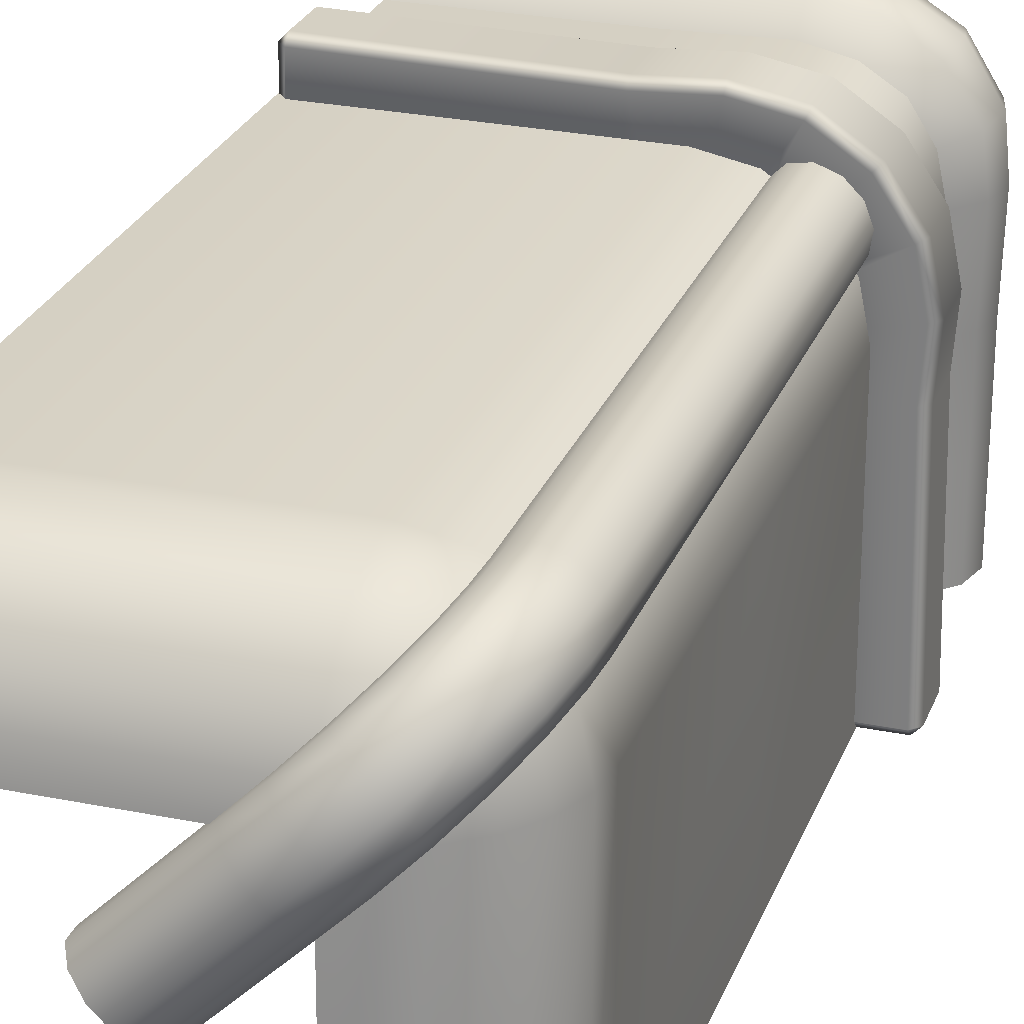
<metadata>
{"format":"obj","ext":"obj","renderer":"f3d","projection":"perspective","resolution":1024,"background":"white","views":[{"elev":26.0,"azim":18.0,"up":"+Z"}]}
</metadata>
<code>
g m_airballoon_side_corner_02
v -48.49 -191 98.04
v -160 -191 98
v -160 -180 100
v -48.4 -180 99.65
v -48.49 -203 93.18
v -160 -203 92
v -48.49 -213 85.46
v -160 -213 85
v -30.61 -191 94.51
v -32.47 -203 90.03
v -15.38 -191 84.33
v -18.81 -203 80.9
v -29.89 -180 95.98
v -14.2 -180 85.51
v -48.49 -220.5 75.39
v -160 -221 74
v -160 -213 85
v -48.49 -213 85.46
v -48.49 -225.3 63.66
v -160 -225 63
v -48.49 -227 51.08
v -160 -227 51
v -39.28 -220.5 73.59
v -43.77 -225.3 62.75
v -31.39 -220.5 68.32
v -39.68 -225.3 60.03
v -35.43 -212.8 82.89
v -24.27 -212.8 75.44
v -32.47 -203 90.03
v -48.49 -203 93.18
v -18.81 -203 80.9
v -39.68 -225.3 60.03
v -31.39 -220.5 68.32
v -26.12 -220.5 60.43
v -36.96 -225.3 55.94
v -24.27 -220.5 51.13
v -36 -225.3 51.13
v -16.82 -212.8 64.28
v -24.27 -212.8 75.44
v -14.2 -212.8 51.13
v -9.682 -203 67.24
v -18.81 -203 80.9
v -6.478 -203 51.13
v -48.49 -227 51.08
v -15 -213 -60
v -8 -203 -60
v -26 -221 -60
v -37 -225 -60
v -49 -227 -60
v -18.81 -203 80.9
v -15.38 -191 84.33
v -5.195 -191 69.1
v -9.682 -203 67.24
v -1.621 -191 51.13
v -6.478 -203 51.13
v -3.714 -180 69.83
v -14.2 -180 85.51
v -0.01845 -180 51.33
v -2 -191 -60
v 0.0001221 -180 -60
v -8 -203 -60
v -24.41 60 -21.49
v -24.39 60 -60
v -24.74 127.5 -60
v -24.73 127.5 -21.58
v -24.42 60 18.69
v -24.78 127.1 17.57
v -24.43 60 58.87
v -25.18 124.6 56.1
v -26.58 124.4 63.03
v -25.68 60 65.15
v -30.65 124.3 69.05
v -29.24 60 70.48
v -81.02 60 75.29
v -40.86 60 75.3
v -43.61 124.6 74.53
v -82.13 127.1 74.92
v -34.57 60 74.05
v -36.68 124.4 73.13
v -29.24 60 70.48
v -30.65 124.3 69.05
v -121.2 60 75.29
v -121.3 127.5 74.96
v -160 127.5 74.94
v -160 60 75.29
v -0.02194 60 -60
v -0.08838 60 -21.4
v -0.0708 127.5 -21.54
v -0.09045 127.5 -60
v -0.0885 60 18.87
v -0.04358 127.5 18.58
v -0.08875 60 59.14
v 1.33 126 57.42
v -42.16 126 100.9
v -40.36 60 99.46
v -80.69 60 99.5
v -81.04 127.5 99.59
v -24.62 124.8 97.48
v -24.94 60 96.37
v -10.72 124.3 88.87
v -11.88 60 87.63
v -2.117 124.8 74.96
v -3.153 60 74.56
v 1.33 126 57.42
v -0.08875 60 59.14
v -121 60 99.55
v -121.2 127.5 99.59
v -160 62.33 99.59
v -160 127.5 99.59
v -0.01845 -60 51.33
v 0.0001221 -60 -60
v 0.0001221 -180 -60
v -0.01845 -180 51.33
v -3.714 -180 69.83
v -3.714 -60 69.83
v -14.2 -180 85.51
v -14.2 -60 85.51
v -160 -60 100
v -48.4 -60 99.65
v -48.4 -180 99.65
v -160 -180 100
v -29.89 -60 95.98
v -29.89 -180 95.98
v -14.2 -60 85.51
v -14.2 -180 85.51
v -0.01845 60 51.33
v -0.02194 60 -60
v 0.0001221 -60 -60
v -0.01845 -60 51.33
v -3.714 -60 69.83
v -3.714 60 69.83
v -14.2 -60 85.51
v -14.2 60 85.51
v -160 60 100
v -48.4 60 99.65
v -48.4 -60 99.65
v -160 -60 100
v -29.89 60 95.98
v -29.89 -60 95.98
v -14.2 60 85.51
v -14.2 -60 85.51
v -79.91 -230.3 -1.988
v -45.38 -230.5 32.54
v -45.62 -223.9 32.31
v -80.05 -223.7 -2.132
v -82.7 -236 1.057
v -48.09 -236.2 35.67
v -35.69 -223.6 42.23
v -34.97 -230.2 42.96
v -25.61 -220.6 52.32
v -23.38 -226.4 54.54
v -17.14 -213.2 60.78
v -13.77 -217.8 64.15
v -10.96 -203 66.96
v -6.846 -206.1 71.08
v -7.305 -191 70.62
v -2.773 -192.6 75.15
v -6.241 -180 71.68
v -1.582 -180 76.34
v -1.761 -193.9 82
v -0.4661 -180 83.29
v -6.163 -208.7 77.6
v -101.8 -223.7 19.67
v -67.38 -223.9 54.12
v -67.15 -230.5 54.35
v -101.7 -230.3 19.81
v -56.71 -230.1 64.79
v -57.44 -223.6 64.06
v -53.05 -235.8 62.61
v -64.03 -236.2 51.63
v -45.12 -226.1 76.37
v -47.36 -220.4 74.14
v -40.17 -231.1 75.49
v -35.53 -217.6 85.97
v -38.9 -213 82.59
v -28.62 -206 92.88
v -32.74 -203 88.76
v -24.56 -192.6 96.94
v -29.09 -191 92.41
v -23.37 -180 98.13
v -28.03 -180 93.47
v -101.7 -230.3 19.81
v -67.15 -230.5 54.35
v -64.03 -236.2 51.63
v -98.64 -236 17.02
v -58.86 -239.5 46.69
v -93.52 -239.3 12.03
v -53.03 -239.5 40.85
v -87.68 -239.3 6.187
v -48.09 -236.2 35.67
v -82.7 -236 1.057
v -47.53 -239 58.02
v -53.05 -235.8 62.61
v -41.7 -239 52.17
v -37.14 -235.8 46.62
v -34.97 -230.2 42.96
v -45.38 -230.5 32.54
v -28.08 -234 65.79
v -33.9 -234 71.65
v -24.25 -231.3 59.5
v -23.38 -226.4 54.54
v -16.99 -223.7 76.88
v -13.7 -221.6 70.06
v -13.77 -217.8 64.15
v -6.163 -208.7 77.6
v -6.846 -206.1 71.08
v -24.56 -192.6 96.94
v -23.37 -180 98.13
v -16.42 -180 99.24
v -17.71 -193.9 97.95
v -9.031 -180 96.52
v -10.38 -194.6 95.17
v -3.193 -180 90.68
v -4.545 -194.7 89.33
v -0.4661 -180 83.29
v -1.761 -193.9 82
v -28.62 -206 92.88
v -22.1 -208.6 93.56
v -35.53 -217.6 85.97
v -29.62 -221.4 86.04
v -45.12 -226.1 76.37
v -40.17 -231.1 75.49
v -22.82 -223.7 82.73
v -33.9 -234 71.65
v -53.05 -235.8 62.61
v -47.53 -239 58.02
v -16.99 -223.7 76.88
v -14.96 -210.1 90.59
v -9.122 -210.1 84.75
v -6.163 -208.7 77.6
v 9.098 136.6 -21.67
v 9.058 136.6 -60
v -0.09045 127.5 -60
v -0.0708 127.5 -21.54
v 12.45 149.1 -21.67
v 12.41 149.1 -60
v 9.098 161.6 -21.67
v 9.058 161.6 -60
v -0.05322 170.8 -21.67
v -0.09277 170.7 -60
v -0.006104 170.8 18.31
v 9.138 161.6 18.33
v 12.49 149.1 18.33
v 10.51 162.1 57.42
v 1.527 172.2 56.85
v 8.195 162.8 77.59
v -0.964 173.1 73.68
v 11.5 149 79.01
v -0.7303 148.9 98.95
v -3.426 163.2 96.25
v 13.59 149.1 57.68
v 8.195 135.2 77.59
v 10.51 136 57.42
v -2.117 124.8 74.96
v -10.72 124.3 88.87
v 1.33 126 57.42
v 9.138 136.6 18.33
v -0.04358 127.5 18.58
v -24.73 127.5 -21.58
v -24.74 127.5 -60
v -34.24 136.6 -60
v -34.21 136.6 -21.67
v -37.59 149.1 -60
v -37.56 149.1 -21.67
v -34.24 161.6 -60
v -34.21 161.6 -21.67
v -25.09 170.7 -60
v -25.05 170.8 -21.67
v -24.78 127.1 17.57
v -34.46 136.3 17.01
v -25.18 124.6 56.1
v -35.92 134.7 55.56
v -36.46 134.7 58.71
v -26.58 124.4 63.03
v -38.28 134.7 61.4
v -30.65 124.3 69.05
v -40.97 148.9 58.71
v -39.99 148.9 57.24
v -38.28 163.2 61.4
v -36.46 163.1 58.71
v -39.76 148.9 55.52
v -35.92 163.1 55.56
v -37.97 149.1 16.68
v -34.46 161.9 17.01
v -25.05 170.8 -21.67
v -25.09 170.7 -60
v -12.59 174.1 -60
v -12.55 174.1 -21.67
v -25.08 171.1 17.4
v -34.46 161.9 17.01
v -35.92 163.1 55.56
v -25.49 173.3 55.79
v -26.82 173.5 62.74
v -36.46 163.1 58.71
v -30.91 173.6 68.77
v -38.28 163.2 61.4
v -20.85 177.4 78.83
v -13.77 177.1 68.23
v -11.63 176.5 56.26
v -12.47 174.3 17.97
v -34.21 161.6 -21.67
v -12.55 174.1 -21.67
v -12.59 174.1 -60
v -0.09277 170.7 -60
v -0.05322 170.8 -21.67
v -12.47 174.3 17.97
v -0.006104 170.8 18.31
v -11.63 176.5 56.26
v 1.527 172.2 56.85
v -0.964 173.1 73.68
v -13.77 177.1 68.23
v -10.79 173.6 88.89
v -20.85 177.4 78.83
v -3.426 163.2 96.25
v 8.195 162.8 77.59
v 9.138 161.6 18.33
v -42.44 148.9 59.69
v -40.97 163.1 63.22
v -44.12 163.1 63.76
v -43.89 173.3 74.19
v -36.95 173.5 72.86
v -38.28 163.2 61.4
v -30.91 173.6 68.77
v -43.42 176.5 88.05
v -31.45 177.1 85.91
v -20.85 177.4 78.83
v -82.67 161.9 65.22
v -83 149.1 61.71
v -82.28 171.1 74.6
v -81.71 174.3 87.21
v -121.4 149.1 62.13
v -121.4 161.6 65.47
v -121.4 170.8 74.63
v -160 161.6 65.44
v -160 170.7 74.59
v -121.4 174.1 87.13
v -160 174.1 87.09
v -42.44 148.9 59.69
v -44.12 163.1 63.76
v -44.16 148.9 59.92
v -40.97 148.9 58.71
v -38.28 163.2 61.4
v -40.97 163.1 63.22
v -42.44 148.9 59.69
v -38.28 134.7 61.4
v -40.97 134.7 63.22
v -30.65 124.3 69.05
v -36.68 124.4 73.13
v -44.16 148.9 59.92
v -31.45 177.1 85.91
v -26 173.1 98.72
v -42.83 172.2 101.2
v -43.42 176.5 88.05
v -20.85 177.4 78.83
v -10.79 173.6 88.89
v -42.26 162.1 110.2
v -22.09 162.8 107.9
v -3.426 163.2 96.25
v -81.71 174.3 87.21
v -81.37 170.8 99.67
v -81.35 161.6 108.8
v -121.4 174.1 87.13
v -121.4 170.8 99.63
v -160 174.1 87.09
v -160 170.7 99.59
v -121.4 161.6 108.8
v -160 161.6 108.7
v -81.35 149.1 112.2
v -22.09 162.8 107.9
v -20.67 149 111.2
v -42 149.1 113.3
v -42.26 162.1 110.2
v -3.426 163.2 96.25
v -0.7303 148.9 98.95
v -42.26 136 110.2
v -22.09 135.2 107.9
v -3.426 134.7 96.25
v -42.16 126 100.9
v -24.62 124.8 97.48
v -10.72 124.3 88.87
v -81.35 136.6 108.8
v -81.04 127.5 99.59
v -81.35 161.6 108.8
v -81.35 149.1 112.2
v -121.4 149.1 112.1
v -121.4 161.6 108.8
v -160 161.6 108.7
v -160 149.1 112.1
v -121.4 136.6 108.8
v -160 136.6 108.7
v -121.2 127.5 99.59
v -160 127.5 99.59
v 11.5 149 79.01
v 8.195 135.2 77.59
v -3.426 134.7 96.25
v -0.7303 148.9 98.95
v -10.72 124.3 88.87
v -36.68 124.4 73.13
v -40.97 134.7 63.22
v -44.12 134.7 63.76
v -43.61 124.6 74.53
v -44.16 148.9 59.92
v -82.13 127.1 74.92
v -82.67 136.3 65.22
v -83 149.1 61.71
v -44.12 163.1 63.76
v -121.3 127.5 74.96
v -121.4 136.6 65.47
v -160 127.5 74.94
v -160 136.6 65.44
v -121.4 149.1 62.13
v -160 149.1 62.09
v -121.4 161.6 65.47
v -160 161.6 65.44
v -82.67 161.9 65.22
v -37.98 69.79 -56.66
v -37.99 69.82 35.47
v -41.32 66.46 35.4
v -41.32 66.44 -56.66
v 14.44 69.8 -56.66
v -37.98 66.44 -60
v 14.47 66.41 -60
v 12.64 70.25 36.75
v 17.79 66.46 -56.66
v 16 66.92 36.65
v 14.31 70.37 59.79
v 17.7 67.03 59.88
v 13.31 67.01 81.91
v 10.12 70.31 80.59
v -1.623 70.29 98.14
v 0.827 67 100.6
v -41.32 66.44 -56.66
v -41.32 66.45 49.16
v -37.98 69.79 52.5
v -40.66 69.79 58.99
v -44.01 66.44 55.64
v -41.32 66.44 -56.66
v -41.32 43.03 -56.66
v -37.98 46.37 -60
v -37.98 66.44 -60
v -41.32 66.44 -56.66
v -41.32 66.46 35.4
v -41.32 43.03 35.4
v -41.32 43.03 49.16
v -41.32 66.45 49.16
v -44.01 66.44 55.64
v -44.01 43.03 55.64
v 14.47 66.41 -60
v 14.51 46.36 -60
v 17.79 46.36 -56.66
v 17.79 66.46 -56.66
v -41.32 43.03 -56.66
v 14.44 43.01 -56.66
v 14.51 46.36 -60
v -37.98 46.37 -60
v -41.32 43.03 35.4
v 12.64 42.56 36.75
v 14.33 42.45 59.79
v -41.32 43.03 49.16
v 10.13 42.5 80.59
v -44.01 43.03 55.64
v -1.62 42.52 98.14
v 0.827 45.81 100.6
v 13.31 45.8 81.91
v 17.79 46.36 -56.66
v 14.51 46.36 -60
v 14.44 43.01 -56.66
v 12.64 42.56 36.75
v 16 45.89 36.65
v 17.79 46.36 -56.66
v 17.7 46.12 59.88
v 14.33 42.45 59.79
v 10.13 42.5 80.59
v 13.31 45.8 81.91
v 16 66.92 36.65
v 17.79 66.46 -56.66
v 17.7 67.03 59.88
v 13.31 67.01 81.91
v 0.827 45.81 100.6
v 0.827 67 100.6
v -159.6 46.37 61.67
v -159.6 46.4 114.1
v -156.5 43.01 114.1
v -156.5 43.03 58.33
v -159.6 66.44 61.67
v -156.5 66.44 58.33
v -159.6 66.45 114.2
v -156.5 69.79 61.67
v -156.5 69.8 114.1
v -159.6 66.45 114.2
v -159.6 66.44 61.67
v -65.07 70.24 112.5
v -65.14 66.91 115.9
v -156.4 66.43 117.4
v -39.89 66.7 117.4
v -39.97 70.37 114.1
v -19.18 70.31 109.9
v -17.86 67.01 113.1
v 0.827 67 100.6
v -1.623 70.29 98.14
v -66.22 69.82 61.66
v -156.5 66.44 58.33
v -156.5 66.44 58.33
v -47.15 69.79 61.67
v -40.66 69.79 58.99
v -44.01 66.44 55.64
v -50.49 66.45 58.33
v -66.29 66.46 58.33
v -156.5 66.44 58.33
v -66.29 66.46 58.33
v -66.22 69.82 61.66
v -47.15 69.79 61.67
v -156.5 46.36 117.4
v -65.14 45.9 115.9
v -65.07 42.57 112.5
v -156.5 43.01 114.1
v -39.97 42.45 114
v -39.89 45.78 117.4
v -17.86 45.8 113.1
v -19.17 42.49 109.9
v -1.62 42.52 98.14
v 0.827 45.81 100.6
v -66.29 43.03 58.33
v -156.5 43.03 58.33
v -159.6 46.4 114.1
v -50.49 43.03 58.33
v -44.01 43.03 55.64
v -159.6 46.4 114.1
v -159.6 66.45 114.2
v -156.4 66.43 117.4
v -156.5 46.36 117.4
v 14.47 66.41 -60
v -37.98 66.44 -60
v -37.98 46.37 -60
v 14.51 46.36 -60
v -65.14 66.91 115.9
v -39.89 66.7 117.4
v -39.89 45.78 117.4
v -65.14 45.9 115.9
v -17.86 67.01 113.1
v -17.86 45.8 113.1
v 0.827 67 100.6
v 0.827 45.81 100.6
v -156.5 46.36 117.4
v -156.4 66.43 117.4
v -66.29 66.46 58.33
v -156.5 66.44 58.33
v -156.5 43.03 58.33
v -66.29 43.03 58.33
v -50.49 66.45 58.33
v -50.49 43.03 58.33
v -44.01 43.03 55.64
v -44.01 66.44 55.64
v -1.582 -180 76.34
v -1.549 -60 76.33
v -6.241 -60 71.68
v -6.241 -180 71.68
v -1.549 -60 76.33
v -0.4661 -180 83.29
v -28.03 -180 93.47
v -28.03 -60 93.47
v -23.37 -60 98.13
v -23.37 -180 98.13
v -23.37 -180 98.13
v -23.37 -60 98.13
v -16.42 -60 99.24
v -16.42 -180 99.24
v -9.031 -60 96.52
v -9.031 -180 96.52
v -3.193 -60 90.68
v -3.193 -180 90.68
v -0.4661 -60 83.29
v -0.4661 -180 83.29
v -1.549 -60 76.33
v -1.549 -60 76.33
v -1.549 60 76.33
v -6.241 60 71.68
v -6.241 -60 71.68
v -28.03 -60 93.47
v -28.03 60 93.47
v -23.37 60 98.13
v -23.37 -60 98.13
v -23.37 -60 98.13
v -23.37 60 98.13
v -16.42 60 99.24
v -16.42 -60 99.24
v -9.031 60 96.52
v -9.031 -60 96.52
v -3.193 60 90.68
v -3.193 -60 90.68
v -0.4661 60 83.29
v -0.4661 -60 83.29
v -1.549 60 76.33
v -1.549 -60 76.33
g m_airballoon_side_corner_02_0
f 3 2 1
f 4 3 1
f 1 2 5
f 2 6 5
f 5 6 7
f 6 8 7
f 9 1 5
f 10 9 5
f 11 9 10
f 12 11 10
f 13 4 1
f 9 13 1
f 14 13 9
f 11 14 9
f 17 16 15
f 18 17 15
f 15 16 19
f 16 20 19
f 19 20 21
f 20 22 21
f 23 15 19
f 24 23 19
f 19 21 24
f 25 23 24
f 26 25 24
f 24 21 26
f 27 18 15
f 23 27 15
f 28 27 23
f 25 28 23
f 27 29 18
f 29 30 18
f 31 29 27
f 28 31 27
f 34 33 32
f 35 34 32
f 36 34 35
f 37 36 35
f 34 38 33
f 38 39 33
f 40 38 34
f 36 40 34
f 38 41 39
f 41 42 39
f 43 41 38
f 40 43 38
f 32 44 35
f 35 44 37
f 43 40 45
f 46 43 45
f 40 36 47
f 45 40 47
f 36 37 48
f 47 36 48
f 37 44 49
f 48 37 49
f 52 51 50
f 53 52 50
f 54 52 53
f 55 54 53
f 52 56 51
f 56 57 51
f 58 56 52
f 54 58 52
f 58 54 59
f 60 58 59
f 54 55 61
f 59 54 61
f 64 63 62
f 65 64 62
f 65 62 66
f 67 65 66
f 67 66 68
f 69 67 68
f 69 68 70
f 68 71 70
f 70 71 72
f 71 73 72
f 76 75 74
f 77 76 74
f 78 75 76
f 79 78 76
f 80 78 79
f 81 80 79
f 77 74 82
f 83 77 82
f 83 82 84
f 82 85 84
f 88 87 86
f 89 88 86
f 90 87 88
f 91 90 88
f 92 90 91
f 93 92 91
f 96 95 94
f 97 96 94
f 94 95 98
f 95 99 98
f 98 99 100
f 99 101 100
f 100 101 102
f 101 103 102
f 102 103 104
f 103 105 104
f 106 96 97
f 107 106 97
f 108 106 107
f 109 108 107
f 112 111 110
f 113 112 110
f 114 113 110
f 115 114 110
f 116 114 115
f 117 116 115
f 120 119 118
f 121 120 118
f 119 120 122
f 120 123 122
f 122 123 124
f 123 125 124
f 128 127 126
f 129 128 126
f 130 129 126
f 131 130 126
f 132 130 131
f 133 132 131
f 136 135 134
f 137 136 134
f 135 136 138
f 136 139 138
f 138 139 140
f 139 141 140
g m_airballoon_side_corner_02_1
f 144 143 142
f 145 144 142
f 142 143 146
f 143 147 146
f 144 148 143
f 148 149 143
f 148 150 149
f 150 151 149
f 150 152 151
f 152 153 151
f 152 154 153
f 154 155 153
f 154 156 155
f 156 157 155
f 156 158 157
f 158 159 157
f 157 159 160
f 159 161 160
f 157 160 162
f 155 157 162
f 165 164 163
f 166 165 163
f 165 167 164
f 167 168 164
f 169 167 165
f 170 169 165
f 167 171 168
f 171 172 168
f 173 171 167
f 169 173 167
f 171 174 172
f 174 175 172
f 174 176 175
f 176 177 175
f 176 178 177
f 178 179 177
f 178 180 179
f 180 181 179
f 184 183 182
f 185 184 182
f 186 184 185
f 187 186 185
f 188 186 187
f 189 188 187
f 190 188 189
f 191 190 189
f 186 192 184
f 192 193 184
f 194 192 186
f 188 194 186
f 195 194 188
f 190 195 188
f 196 195 190
f 197 196 190
f 194 198 192
f 198 199 192
f 200 198 194
f 195 200 194
f 201 200 195
f 196 201 195
f 198 202 199
f 203 202 198
f 200 203 198
f 204 203 200
f 201 204 200
f 203 205 202
f 206 205 203
f 204 206 203
f 209 208 207
f 210 209 207
f 211 209 210
f 212 211 210
f 213 211 212
f 214 213 212
f 215 213 214
f 216 215 214
f 210 207 217
f 218 210 217
f 212 210 218
f 218 217 219
f 220 218 219
f 220 219 221
f 222 220 221
f 223 220 222
f 224 223 222
f 224 222 225
f 226 224 225
f 227 223 224
f 228 218 220
f 223 228 220
f 229 228 223
f 227 229 223
f 229 214 228
f 216 214 229
f 230 229 227
f 230 216 229
f 228 212 218
f 214 212 228
f 233 232 231
f 234 233 231
f 231 232 235
f 232 236 235
f 235 236 237
f 236 238 237
f 237 238 239
f 238 240 239
f 237 239 241
f 242 237 241
f 235 237 242
f 243 235 242
f 231 235 243
f 243 242 244
f 244 242 245
f 246 244 245
f 247 246 245
f 246 248 244
f 249 248 246
f 250 249 246
f 248 251 244
f 251 243 244
f 248 252 251
f 252 253 251
f 252 254 253
f 255 254 252
f 254 256 253
f 257 243 251
f 253 257 251
f 258 257 253
f 256 258 253
f 257 231 243
f 234 231 257
f 258 234 257
f 261 260 259
f 262 261 259
f 263 261 262
f 264 263 262
f 265 263 264
f 266 265 264
f 267 265 266
f 268 267 266
f 262 259 269
f 270 262 269
f 264 262 270
f 270 269 271
f 272 270 271
f 273 272 271
f 274 273 271
f 275 273 274
f 276 275 274
f 275 277 273
f 277 278 273
f 273 278 272
f 277 279 278
f 279 280 278
f 278 280 281
f 278 281 272
f 280 282 281
f 283 270 272
f 281 283 272
f 284 283 281
f 282 284 281
f 283 264 270
f 266 264 283
f 284 266 283
f 287 286 285
f 288 287 285
f 288 285 289
f 289 285 290
f 289 290 291
f 292 289 291
f 293 292 291
f 294 293 291
f 295 293 294
f 296 295 294
f 295 297 293
f 297 298 293
f 293 298 292
f 298 299 292
f 300 289 292
f 299 300 292
f 300 288 289
f 285 301 290
f 304 303 302
f 305 304 302
f 305 302 306
f 307 305 306
f 307 306 308
f 309 307 308
f 310 309 308
f 311 310 308
f 312 310 311
f 313 312 311
f 312 314 310
f 314 315 310
f 316 307 309
f 319 318 317
f 319 320 318
f 320 321 318
f 318 321 322
f 321 323 322
f 320 324 321
f 324 325 321
f 321 325 323
f 325 326 323
f 320 319 327
f 327 319 328
f 329 320 327
f 324 320 329
f 330 324 329
f 327 328 331
f 329 327 332
f 333 329 332
f 330 329 333
f 333 332 334
f 335 333 334
f 336 333 335
f 336 330 333
f 337 336 335
f 340 339 338
f 343 342 341
f 344 343 341
f 344 341 345
f 346 344 345
f 346 345 347
f 348 346 347
f 349 344 346
f 352 351 350
f 353 352 350
f 350 351 354
f 351 355 354
f 352 356 351
f 356 357 351
f 351 357 355
f 357 358 355
f 352 353 359
f 360 352 359
f 356 352 360
f 361 356 360
f 360 359 362
f 363 360 362
f 361 360 363
f 363 362 364
f 365 363 364
f 366 363 365
f 366 361 363
f 367 366 365
f 368 361 366
f 371 370 369
f 372 371 369
f 369 370 373
f 370 374 373
f 371 375 370
f 375 376 370
f 370 376 374
f 376 377 374
f 375 378 376
f 378 379 376
f 376 379 377
f 379 380 377
f 378 375 381
f 382 378 381
f 371 372 383
f 384 371 383
f 375 371 384
f 381 375 384
f 381 384 385
f 385 384 386
f 385 386 387
f 388 385 387
f 389 385 388
f 389 381 385
f 382 381 389
f 390 389 388
f 391 389 390
f 391 382 389
f 392 391 390
f 395 394 393
f 396 395 393
f 395 397 394
f 400 399 398
f 401 400 398
f 400 402 399
f 400 401 403
f 404 400 403
f 402 400 404
f 405 402 404
f 406 402 405
f 404 403 407
f 408 404 407
f 405 404 408
f 408 407 409
f 410 408 409
f 411 408 410
f 411 405 408
f 412 411 410
f 413 411 412
f 414 413 412
f 413 415 411
f 418 417 416
f 419 418 416
f 420 416 417
f 416 420 421
f 420 422 421
f 423 420 417
f 420 423 424
f 422 420 424
f 423 425 424
f 425 423 426
f 427 425 426
f 428 427 426
f 429 428 426
f 428 429 430
f 431 428 430
f 421 432 416
f 417 418 433
f 434 417 433
f 423 417 434
f 426 423 434
f 434 433 435
f 430 429 435
f 429 426 435
f 426 434 435
f 433 436 435
f 439 438 437
f 440 439 437
f 442 441 438
f 443 442 438
f 443 444 442
f 444 445 442
f 445 444 446
f 444 447 446
f 450 449 448
f 451 450 448
f 454 453 452
f 455 454 452
f 456 452 453
f 457 456 453
f 456 457 458
f 459 456 458
f 459 458 460
f 461 459 460
f 461 460 462
f 462 460 463
f 460 464 463
f 466 465 453
f 469 468 467
f 470 469 467
f 469 471 468
f 471 472 468
f 473 472 471
f 474 473 471
f 469 470 475
f 471 469 475
f 470 476 475
f 471 477 474
f 477 471 475
f 477 478 474
f 474 478 479
f 478 480 479
f 483 482 481
f 484 483 481
f 481 485 484
f 485 481 482
f 485 486 484
f 487 485 482
f 490 489 488
f 491 490 488
f 489 492 488
f 493 492 489
f 494 493 489
f 494 489 490
f 493 495 492
f 495 496 492
f 497 496 495
f 498 497 495
f 498 499 497
f 499 500 497
f 492 501 488
f 492 496 501
f 488 501 502
f 503 491 488
f 496 504 501
f 497 500 505
f 496 497 505
f 496 505 504
f 505 506 504
f 506 507 504
f 507 508 504
f 511 510 509
f 510 511 512
f 515 514 513
f 516 515 513
f 514 515 517
f 518 514 517
f 519 518 517
f 520 519 517
f 520 521 519
f 521 522 519
f 515 516 523
f 516 524 523
f 525 516 513
f 515 523 526
f 517 515 526
f 520 517 526
f 527 520 526
f 527 521 520
f 530 529 528
f 531 530 528
f 534 533 532
f 535 534 532
f 538 537 536
f 539 538 536
f 540 537 538
f 541 540 538
f 542 540 541
f 543 542 541
f 539 536 544
f 536 545 544
f 548 547 546
f 549 548 546
f 549 546 550
f 551 549 550
f 552 551 550
f 553 552 550
f 556 555 554
f 557 556 554
f 559 554 558
f 562 561 560
f 563 562 560
f 566 565 564
f 567 566 564
f 568 566 567
f 569 568 567
f 570 568 569
f 571 570 569
f 572 570 571
f 573 572 571
f 572 573 574
f 577 576 575
f 578 577 575
f 581 580 579
f 582 581 579
f 585 584 583
f 586 585 583
f 587 585 586
f 588 587 586
f 589 587 588
f 590 589 588
f 591 589 590
f 592 591 590
f 591 592 593
f 592 594 593

</code>
